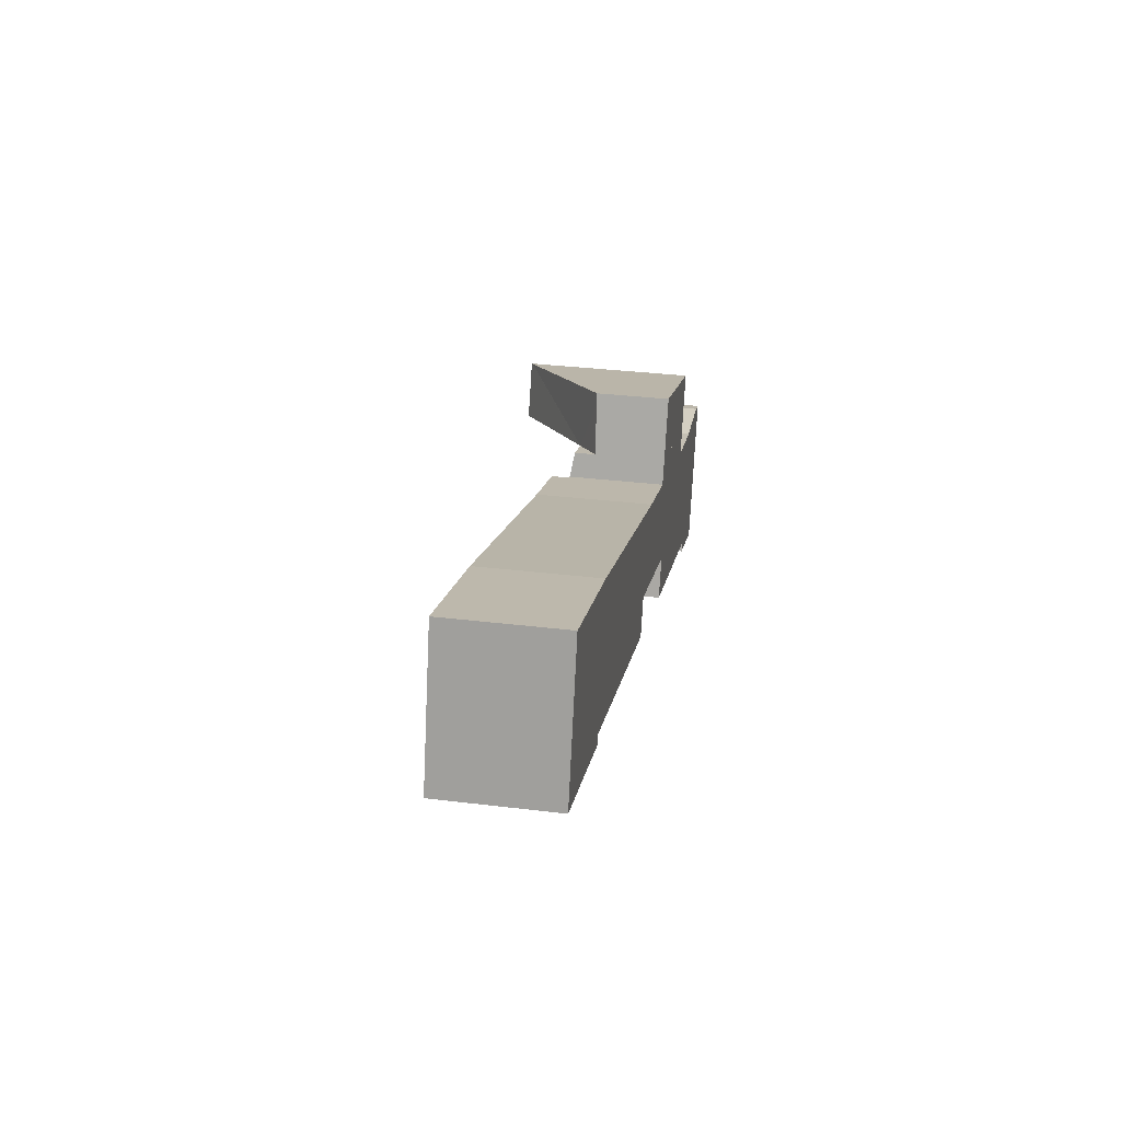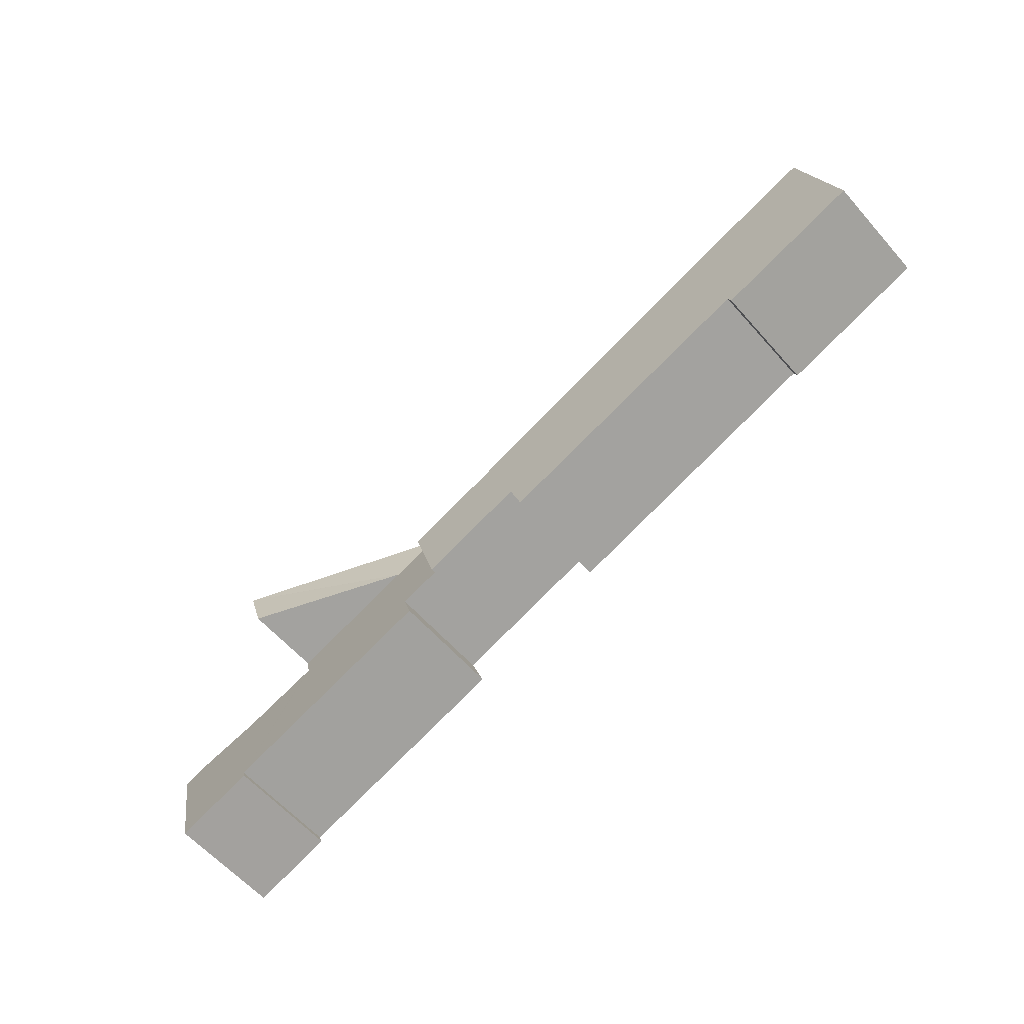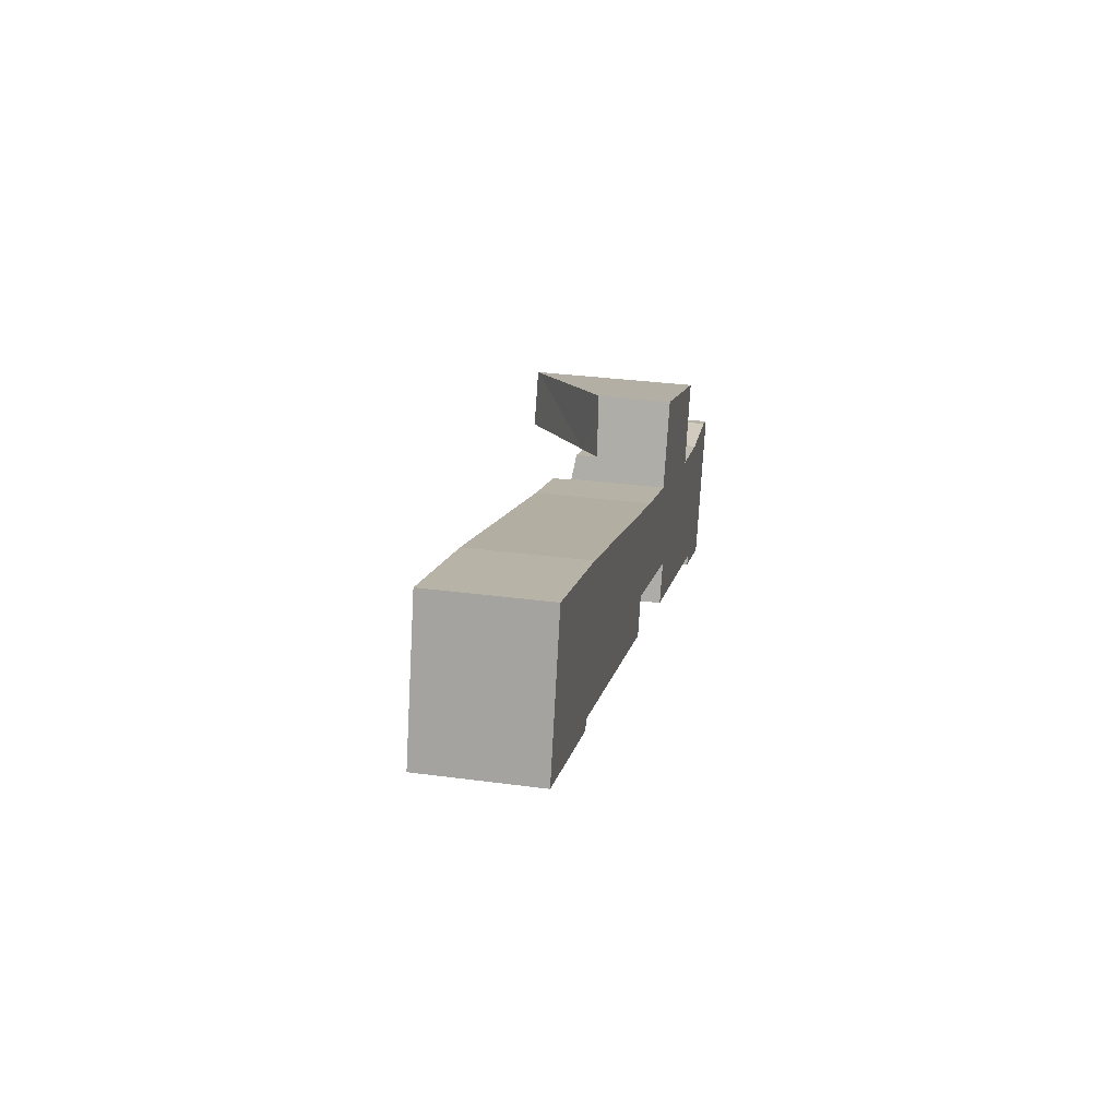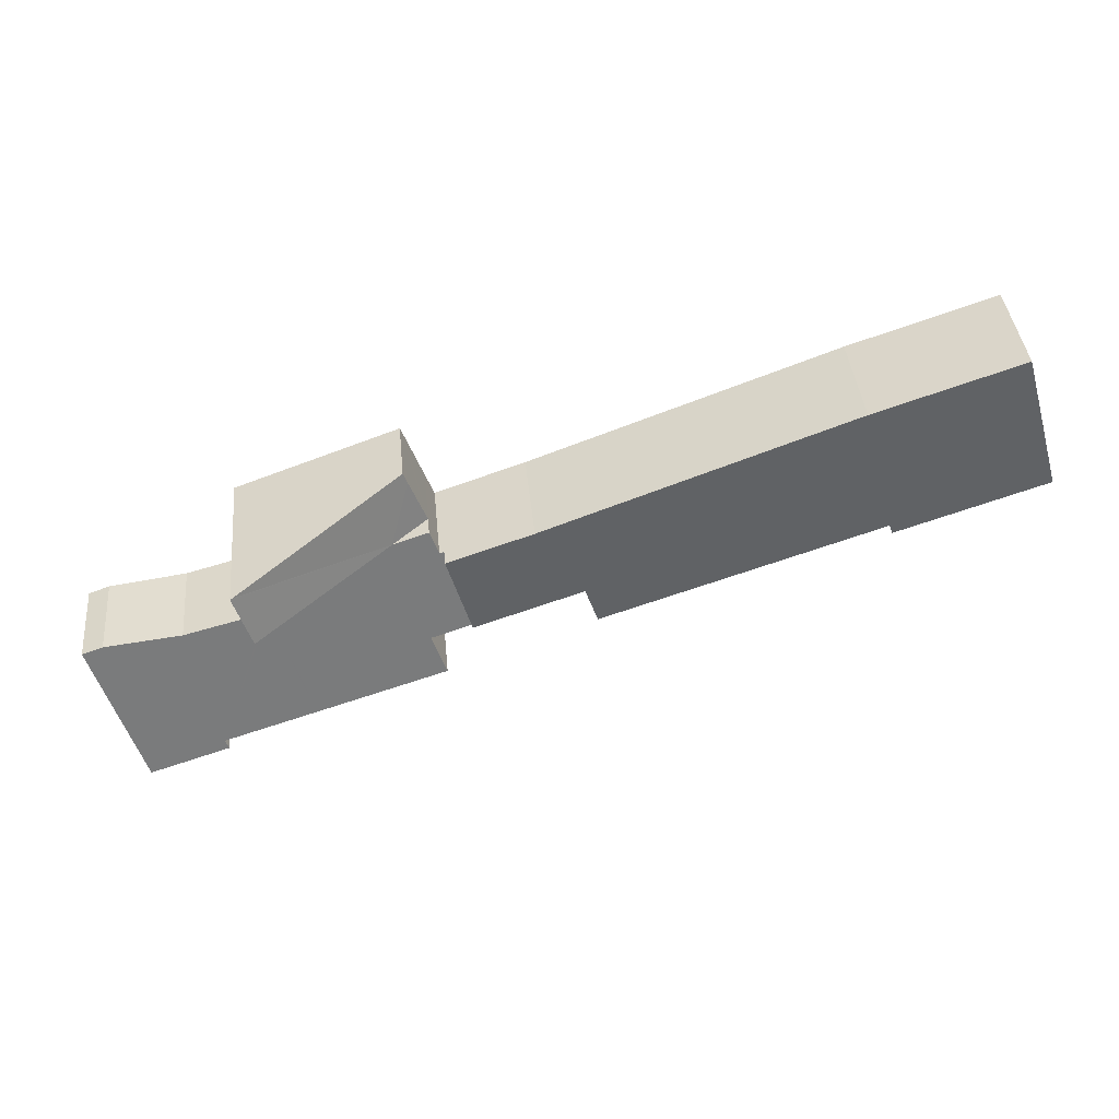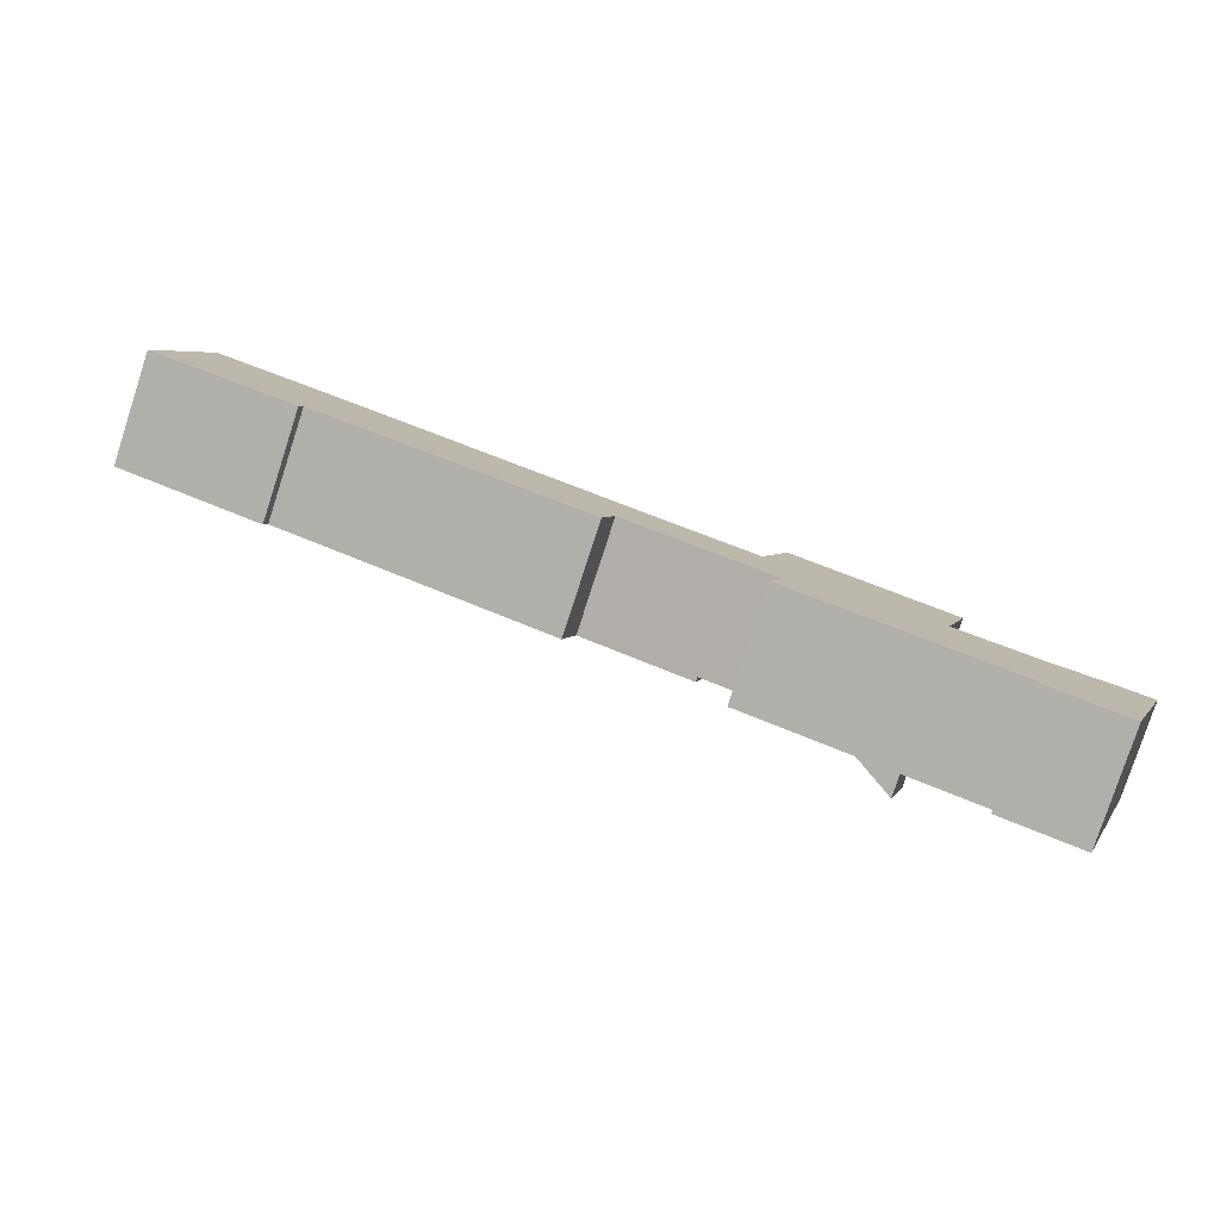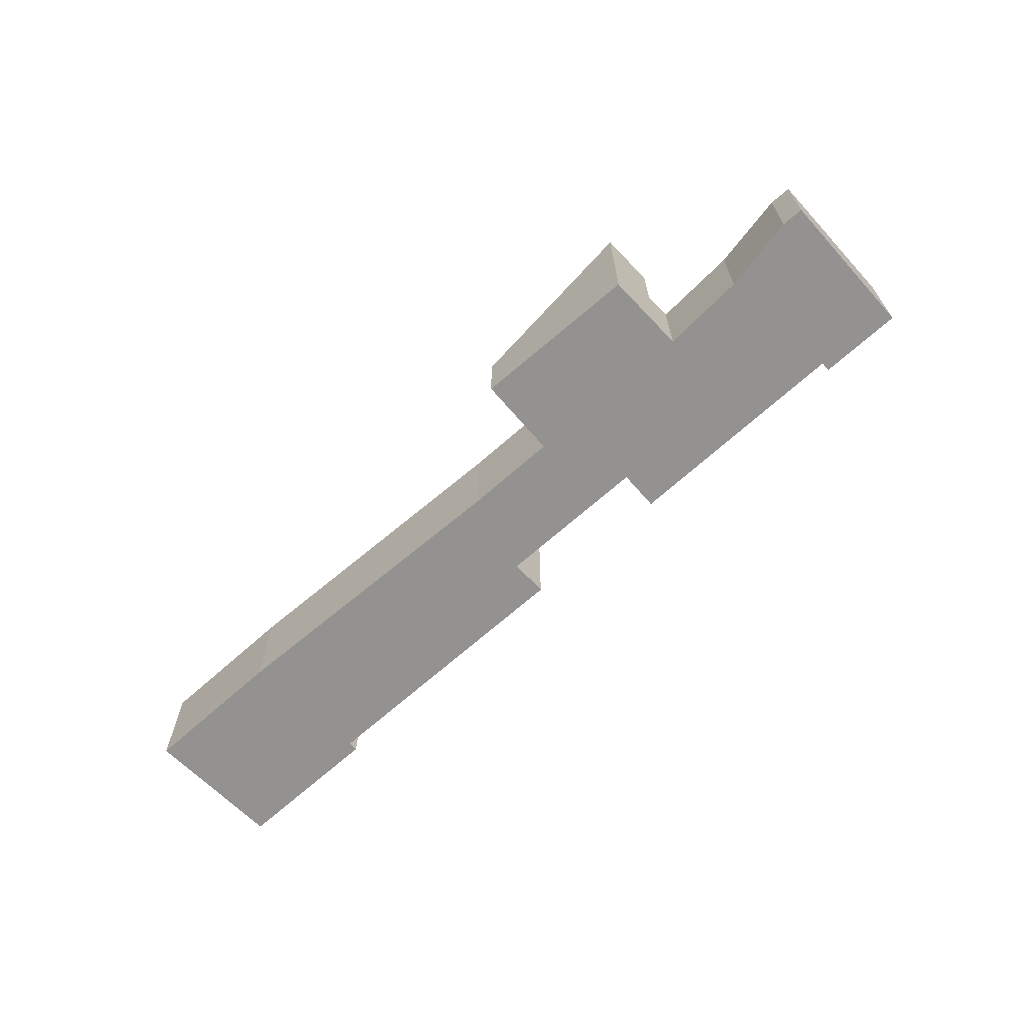
<metadata>
{"format":"obj","ext":"obj","renderer":"f3d","projection":"perspective","resolution":1024,"background":"white","views":[{"elev":33.2,"azim":-80.5,"up":"+Z"},{"elev":-59.9,"azim":-139.0,"up":"+Z"},{"elev":30.9,"azim":-79.0,"up":"+Z"},{"elev":39.9,"azim":174.6,"up":"+Z"},{"elev":-79.5,"azim":-18.0,"up":"+Z"},{"elev":-66.4,"azim":61.1,"up":"+Y"}]}
</metadata>
<code>
v  20.66 3.353 -1.986
v  21.26 3.812 -5.461
v  19.79 3.811 -4.954
v  20.82 3.353 -2.043
v  21.13 3.222 -1.215
v  25.43 4.03 -8.44
v  20.74 4.033 -6.863
v  22.4 3.222 -1.648
v  27.13 3.222 -3.266
v  26.83 3.368 -4.204
v  28.81 4.027 -9.579
v  26.89 3.367 -4.222
v  29.81 3.341 -5.035
v  31.57 4.077 -10.88
v  28.69 4.078 -9.901
v  32.62 3.262 -5.43
v  33.37 3.263 -5.699
v  29.81 3.083e-16 -5.035
v  26.89 2.585e-16 -4.222
v  26.83 2.574e-16 -4.204
v  32.62 3.325e-16 -5.43
v  33.37 3.49e-16 -5.699
v  20.66 1.216e-16 -1.986
v  20.82 1.251e-16 -2.043
v  21.13 7.44e-17 -1.215
v  27.13 2e-16 -3.266
v  22.4 1.009e-16 -1.648
v  31.57 6.663e-16 -10.88
v  28.69 6.063e-16 -9.901
v  28.81 5.865e-16 -9.579
v  25.43 5.168e-16 -8.44
v  20.74 4.202e-16 -6.863
v  21.26 3.344e-16 -5.461
v  19.79 3.033e-16 -4.954
v  0 3.984 2.44e-16
v  5.464 3.984 -1.486
v  5.339 3.984 -1.821
v  15.89 3.984 -3.597
v  15.44 3.984 -4.926
v  1.46 3.984 5.02
v  17.61 3.984 -0.917
v  20.66 3.984 -1.986
v  6.659 3.984 3.243
v  19.79 3.984 -4.954
v  1.46 -3.074e-16 5.02
v  6.659 -1.986e-16 3.243
v  17.61 5.615e-17 -0.917
v  15.89 2.203e-16 -3.597
v  15.44 3.016e-16 -4.926
v  5.464 9.099e-17 -1.486
v  5.339 1.115e-16 -1.821
v  0 0 0
v  27.75 5.972 -1.309
v  27.13 6.001 -3.266
v  27.68 5.926 -1.281
v  21.75 2.551 0.442
v  21.13 2.478 -1.215
v  21.9 2.566 0.848
v  21.9 -5.193e-17 0.848
v  27.68 7.844e-17 -1.281
v  27.75 8.015e-17 -1.309
v  21.75 -2.706e-17 0.442
g defaultobject
f 1 2 3
f 2 1 4
f 2 4 5
f 2 6 7
f 6 2 5
f 6 5 8
f 6 8 9
f 6 9 10
f 10 11 6
f 11 10 12
f 11 12 13
f 11 14 15
f 14 11 13
f 14 13 16
f 14 16 17
f 12 18 13
f 18 12 10
f 18 10 19
f 19 10 20
f 18 16 13
f 16 18 21
f 16 22 17
f 22 16 21
f 23 4 1
f 4 23 24
f 25 8 5
f 8 25 9
f 9 25 26
f 26 25 27
f 17 28 14
f 28 17 22
f 9 20 10
f 20 9 26
f 14 29 15
f 29 14 28
f 30 6 11
f 6 30 7
f 7 30 31
f 7 31 32
f 33 3 2
f 3 33 34
f 29 11 15
f 11 29 30
f 32 2 7
f 2 32 33
f 34 1 3
f 1 34 23
f 24 5 4
f 5 24 25
f 28 30 29
f 30 28 18
f 18 28 21
f 21 28 22
f 30 20 31
f 20 30 19
f 19 30 18
f 31 33 32
f 33 31 27
f 27 31 26
f 26 31 20
f 33 23 34
f 23 33 24
f 24 33 25
f 25 33 27
f 35 36 37
f 36 38 39
f 38 36 35
f 38 35 40
f 38 40 41
f 38 41 42
f 41 40 43
f 42 44 38
f 45 43 40
f 43 45 46
f 46 41 43
f 41 46 47
f 47 42 41
f 42 47 23
f 23 44 42
f 44 23 34
f 48 39 38
f 39 48 49
f 50 37 36
f 37 50 51
f 34 38 44
f 38 34 48
f 49 36 39
f 36 49 50
f 51 35 37
f 35 51 52
f 52 40 35
f 40 52 45
f 47 34 23
f 34 47 48
f 48 47 46
f 48 46 49
f 49 46 50
f 50 46 45
f 50 45 51
f 51 45 52
f 8 53 54
f 53 8 55
f 56 8 57
f 8 56 55
f 55 56 58
f 59 55 58
f 55 59 60
f 55 60 53
f 53 60 61
f 53 26 54
f 26 53 61
f 26 8 54
f 8 26 27
f 8 27 57
f 57 27 25
f 56 59 58
f 59 56 57
f 59 57 62
f 62 57 25
f 60 26 61
f 26 60 27
f 27 60 59
f 27 59 25
f 25 59 62

</code>
